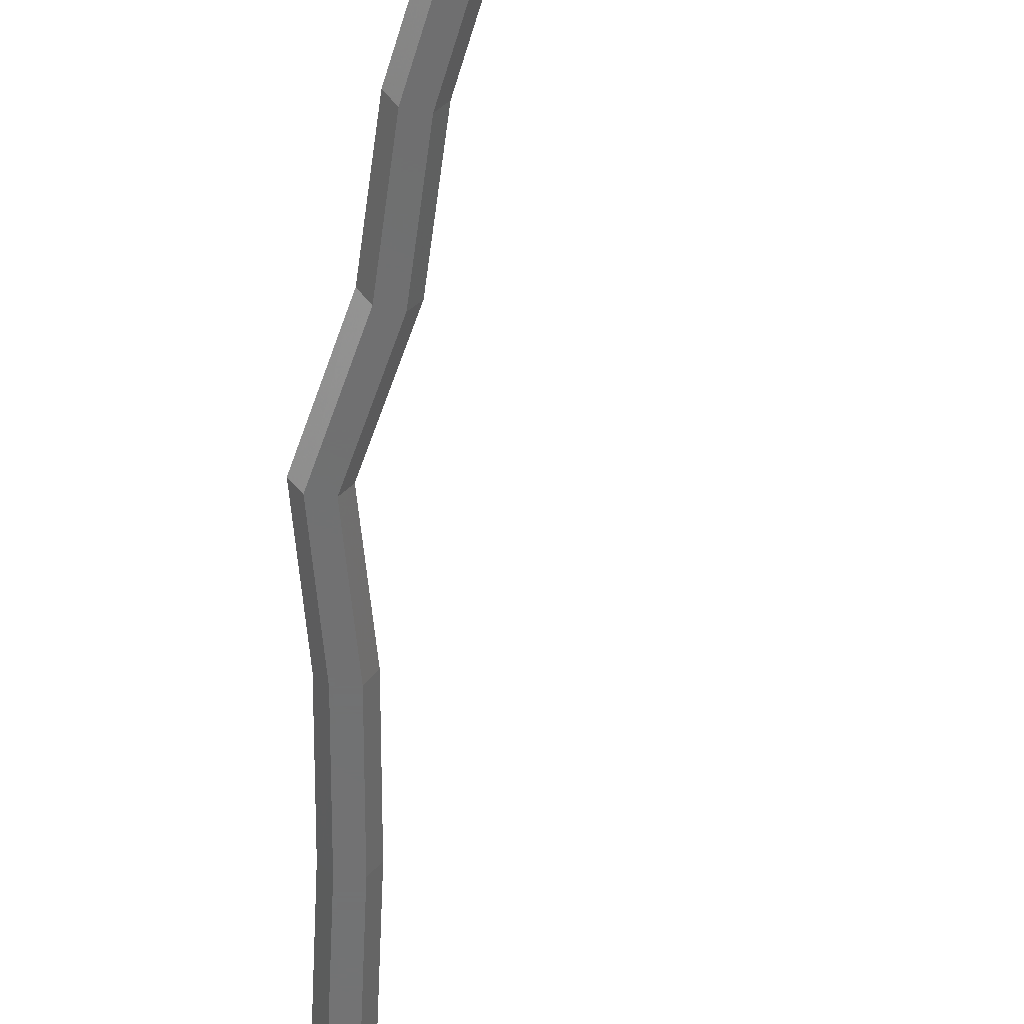
<metadata>
{"format":"stl","ext":"stl","renderer":"f3d","projection":"perspective","resolution":1024,"background":"white","views":[{"elev":-58.4,"azim":-1.8,"up":"+Z"}]}
</metadata>
<code>
# stl→obj: 234 verts, 456 faces
v -0.07844 0.01359 -0.00851
v -0.08319 0.01485 0
v -0.06464 0.06529 -0.008454
v -0.06936 0.06655 0
v -0.04809 0.126 -0.008398
v -0.05294 0.1262 0
v -0.05834 0.1782 -0.008342
v -0.06305 0.1772 0
v -0.07161 0.2356 -0.008286
v -0.07636 0.2351 0
v -0.07178 0.2936 -0.00823
v -0.07653 0.2935 0
v -0.07485 0.3509 -0.008174
v -0.07957 0.3507 0
v -0.0786 0.4085 -0.008118
v -0.08328 0.4083 0
v -0.07967 0.4659 -0.008062
v -0.08432 0.4656 1.387e-10
v -0.0853 0.5238 -0.008006
v -0.08991 0.524 1.948e-10
v -0.07462 0.5803 -0.00795
v -0.07921 0.58 1.934e-10
v -0.09082 0.6328 -0.007894
v -0.09529 0.6319 1.921e-10
v -0.09628 0.6903 -0.007838
v -0.1007 0.6894 2.336e-10
v -0.1117 0.7453 -0.007782
v -0.1161 0.7441 2.678e-10
v -0.1254 0.8017 -0.007726
v -0.1298 0.801 2.659e-10
v -0.1313 0.8593 -0.00767
v -0.1357 0.8587 2.639e-10
v -0.1401 0.9158 -0.007614
v -0.1445 0.915 2.62e-10
v -0.1536 0.9721 -0.007558
v -0.1579 0.9714 2.908e-10
v -0.1585 1.03 -0.007502
v -0.1628 1.029 3.415e-10
v -0.1744 1.085 -0.007446
v -0.1787 1.085 3.624e-10
v -0.1665 1.142 -0.00739
v -0.1707 1.143 3.596e-10
v -0.164 1.199 -0.007334
v -0.1682 1.2 3.569e-10
v -0.164 1.257 -0.007278
v -0.1682 1.257 3.542e-10
v -0.164 1.315 -0.007222
v -0.1681 1.315 3.515e-10
v -0.1639 1.372 -0.007166
v -0.1681 1.372 3.487e-10
v -0.1639 1.43 -0.00711
v -0.168 1.43 3.46e-10
v -0.1639 1.487 -0.007054
v -0.1679 1.487 3.433e-10
v -0.164 1.545 -0.006998
v -0.168 1.545 3.612e-10
v -0.1633 1.603 -0.006942
v -0.1673 1.602 3.962e-10
v -0.1684 1.66 -0.006886
v -0.1723 1.66 4.104e-10
v -0.1703 1.718 -0.00683
v -0.1742 1.718 4.071e-10
v -0.1699 1.775 -0.006774
v -0.1738 1.775 4.038e-10
v -0.1692 1.833 -0.006718
v -0.173 1.833 4.168e-10
v -0.1727 1.89 -0.006662
v -0.1765 1.89 4.289e-10
v -0.176 1.948 -0.006606
v -0.1798 1.947 4.253e-10
v -0.1775 2.006 -0.00655
v -0.1812 2.005 4.217e-10
v -0.1829 2.061 -0.006494
v -0.1866 2.061 4.181e-10
v -0.1916 2.123 -0.006438
v -0.1952 2.122 4.145e-10
v -0.2064 2.174 -0.006382
v -0.2099 2.173 4.099e-10
v -0.06895 0.01106 -0.00851
v -0.05521 0.06276 -0.008454
v -0.0384 0.1256 -0.008398
v -0.04892 0.1802 -0.008342
v -0.06211 0.2367 -0.008286
v -0.06228 0.2939 -0.00823
v -0.06543 0.3515 -0.008174
v -0.06923 0.4089 -0.008118
v -0.07038 0.4665 -0.008062
v -0.07606 0.5234 -0.008006
v -0.06546 0.5808 -0.00795
v -0.08188 0.6346 -0.007894
v -0.08738 0.6919 -0.007838
v -0.103 0.7476 -0.007782
v -0.1166 0.8032 -0.007726
v -0.1225 0.8604 -0.00767
v -0.1315 0.9175 -0.007614
v -0.145 0.9735 -0.007558
v -0.15 1.031 -0.007502
v -0.1658 1.086 -0.007446
v -0.158 1.142 -0.00739
v -0.1555 1.199 -0.007334
v -0.1556 1.257 -0.007278
v -0.1556 1.315 -0.007222
v -0.1557 1.372 -0.007166
v -0.1557 1.43 -0.00711
v -0.1557 1.488 -0.007054
v -0.1559 1.545 -0.006998
v -0.1552 1.603 -0.006942
v -0.1604 1.66 -0.006886
v -0.1624 1.718 -0.00683
v -0.1621 1.775 -0.006774
v -0.1614 1.833 -0.006718
v -0.165 1.891 -0.006662
v -0.1684 1.948 -0.006606
v -0.1699 2.006 -0.00655
v -0.1754 2.062 -0.006494
v -0.1843 2.124 -0.006438
v -0.1993 2.176 -0.006382
v -0.0642 0.009796 -1.203e-18
v -0.0505 0.06149 -1.195e-18
v -0.03356 0.1255 -1.188e-18
v -0.04421 0.1812 -1.18e-18
v -0.05735 0.2373 -1.172e-18
v -0.05753 0.294 -1.164e-18
v -0.06072 0.3518 -1.156e-18
v -0.06455 0.4091 -1.148e-18
v -0.06573 0.4667 -1.387e-10
v -0.07144 0.5232 -1.948e-10
v -0.06088 0.581 -1.934e-10
v -0.07741 0.6355 -1.921e-10
v -0.08294 0.6928 -2.336e-10
v -0.0987 0.7487 -2.678e-10
v -0.1122 0.804 -2.659e-10
v -0.1181 0.861 -2.639e-10
v -0.1272 0.9184 -2.62e-10
v -0.1407 0.9742 -2.908e-10
v -0.1458 1.032 -3.415e-10
v -0.1615 1.086 -3.624e-10
v -0.1537 1.141 -3.596e-10
v -0.1513 1.199 -3.569e-10
v -0.1514 1.257 -3.542e-10
v -0.1515 1.315 -3.515e-10
v -0.1515 1.372 -3.487e-10
v -0.1516 1.43 -3.46e-10
v -0.1516 1.488 -3.433e-10
v -0.1518 1.545 -3.612e-10
v -0.1512 1.603 -3.962e-10
v -0.1565 1.661 -4.104e-10
v -0.1584 1.718 -4.071e-10
v -0.1581 1.775 -4.038e-10
v -0.1575 1.833 -4.168e-10
v -0.1612 1.891 -4.289e-10
v -0.1646 1.948 -4.253e-10
v -0.1661 2.006 -4.217e-10
v -0.1717 2.062 -4.181e-10
v -0.1807 2.125 -4.145e-10
v -0.1957 2.177 -4.099e-10
v -0.06895 0.01106 0.00851
v -0.05521 0.06276 0.008454
v -0.0384 0.1256 0.008398
v -0.04892 0.1802 0.008342
v -0.06211 0.2367 0.008286
v -0.06228 0.2939 0.00823
v -0.06543 0.3515 0.008174
v -0.06923 0.4089 0.008118
v -0.07038 0.4665 0.008062
v -0.07606 0.5234 0.008006
v -0.06546 0.5808 0.00795
v -0.08188 0.6346 0.007894
v -0.08738 0.6919 0.007838
v -0.103 0.7476 0.007782
v -0.1166 0.8032 0.007726
v -0.1225 0.8604 0.00767
v -0.1315 0.9175 0.007614
v -0.145 0.9735 0.007558
v -0.15 1.031 0.007502
v -0.1658 1.086 0.007446
v -0.158 1.142 0.00739
v -0.1555 1.199 0.007334
v -0.1556 1.257 0.007278
v -0.1556 1.315 0.007222
v -0.1557 1.372 0.007166
v -0.1557 1.43 0.00711
v -0.1557 1.488 0.007054
v -0.1559 1.545 0.006998
v -0.1552 1.603 0.006942
v -0.1604 1.66 0.006886
v -0.1624 1.718 0.00683
v -0.1621 1.775 0.006774
v -0.1614 1.833 0.006718
v -0.165 1.891 0.006662
v -0.1684 1.948 0.006606
v -0.1699 2.006 0.00655
v -0.1754 2.062 0.006494
v -0.1843 2.124 0.006438
v -0.1993 2.176 0.006382
v -0.07844 0.01359 0.00851
v -0.06464 0.06529 0.008454
v -0.04809 0.126 0.008398
v -0.05834 0.1782 0.008342
v -0.07161 0.2356 0.008286
v -0.07178 0.2936 0.00823
v -0.07485 0.3509 0.008174
v -0.0786 0.4085 0.008118
v -0.07967 0.4659 0.008062
v -0.0853 0.5238 0.008006
v -0.07462 0.5803 0.00795
v -0.09082 0.6328 0.007894
v -0.09628 0.6903 0.007838
v -0.1117 0.7453 0.007782
v -0.1254 0.8017 0.007726
v -0.1313 0.8593 0.00767
v -0.1401 0.9158 0.007614
v -0.1536 0.9721 0.007558
v -0.1585 1.03 0.007502
v -0.1744 1.085 0.007446
v -0.1665 1.142 0.00739
v -0.164 1.199 0.007334
v -0.164 1.257 0.007278
v -0.164 1.315 0.007222
v -0.1639 1.372 0.007166
v -0.1639 1.43 0.00711
v -0.1639 1.487 0.007054
v -0.164 1.545 0.006998
v -0.1633 1.603 0.006942
v -0.1684 1.66 0.006886
v -0.1703 1.718 0.00683
v -0.1699 1.775 0.006774
v -0.1692 1.833 0.006718
v -0.1727 1.89 0.006662
v -0.176 1.948 0.006606
v -0.1775 2.006 0.00655
v -0.1829 2.061 0.006494
v -0.1916 2.123 0.006438
v -0.2064 2.174 0.006382
f 1 2 3
f 3 2 4
f 3 4 5
f 5 4 6
f 5 6 7
f 7 6 8
f 7 8 9
f 9 8 10
f 9 10 11
f 11 10 12
f 11 12 13
f 13 12 14
f 13 14 15
f 15 14 16
f 15 16 17
f 17 16 18
f 17 18 19
f 19 18 20
f 19 20 21
f 21 20 22
f 21 22 23
f 23 22 24
f 23 24 25
f 25 24 26
f 25 26 27
f 27 26 28
f 27 28 29
f 29 28 30
f 29 30 31
f 31 30 32
f 31 32 33
f 33 32 34
f 33 34 35
f 35 34 36
f 35 36 37
f 37 36 38
f 37 38 39
f 39 38 40
f 39 40 41
f 41 40 42
f 41 42 43
f 43 42 44
f 43 44 45
f 45 44 46
f 45 46 47
f 47 46 48
f 47 48 49
f 49 48 50
f 49 50 51
f 51 50 52
f 51 52 53
f 53 52 54
f 53 54 55
f 55 54 56
f 55 56 57
f 57 56 58
f 57 58 59
f 59 58 60
f 59 60 61
f 61 60 62
f 61 62 63
f 63 62 64
f 63 64 65
f 65 64 66
f 65 66 67
f 67 66 68
f 67 68 69
f 69 68 70
f 69 70 71
f 71 70 72
f 71 72 73
f 73 72 74
f 73 74 75
f 75 74 76
f 75 76 77
f 77 76 78
f 79 1 80
f 80 1 3
f 80 3 81
f 81 3 5
f 81 5 82
f 82 5 7
f 82 7 83
f 83 7 9
f 83 9 84
f 84 9 11
f 84 11 85
f 85 11 13
f 85 13 86
f 86 13 15
f 86 15 87
f 87 15 17
f 87 17 88
f 88 17 19
f 88 19 89
f 89 19 21
f 89 21 90
f 90 21 23
f 90 23 91
f 91 23 25
f 91 25 92
f 92 25 27
f 92 27 93
f 93 27 29
f 93 29 94
f 94 29 31
f 94 31 95
f 95 31 33
f 95 33 96
f 96 33 35
f 96 35 97
f 97 35 37
f 97 37 98
f 98 37 39
f 98 39 99
f 99 39 41
f 99 41 100
f 100 41 43
f 100 43 101
f 101 43 45
f 101 45 102
f 102 45 47
f 102 47 103
f 103 47 49
f 103 49 104
f 104 49 51
f 104 51 105
f 105 51 53
f 105 53 106
f 106 53 55
f 106 55 107
f 107 55 57
f 107 57 108
f 108 57 59
f 108 59 109
f 109 59 61
f 109 61 110
f 110 61 63
f 110 63 111
f 111 63 65
f 111 65 112
f 112 65 67
f 112 67 113
f 113 67 69
f 113 69 114
f 114 69 71
f 114 71 115
f 115 71 73
f 115 73 116
f 116 73 75
f 116 75 117
f 117 75 77
f 118 79 119
f 119 79 80
f 119 80 120
f 120 80 81
f 120 81 121
f 121 81 82
f 121 82 122
f 122 82 83
f 122 83 123
f 123 83 84
f 123 84 124
f 124 84 85
f 124 85 125
f 125 85 86
f 125 86 126
f 126 86 87
f 126 87 127
f 127 87 88
f 127 88 128
f 128 88 89
f 128 89 129
f 129 89 90
f 129 90 130
f 130 90 91
f 130 91 131
f 131 91 92
f 131 92 132
f 132 92 93
f 132 93 133
f 133 93 94
f 133 94 134
f 134 94 95
f 134 95 135
f 135 95 96
f 135 96 136
f 136 96 97
f 136 97 137
f 137 97 98
f 137 98 138
f 138 98 99
f 138 99 139
f 139 99 100
f 139 100 140
f 140 100 101
f 140 101 141
f 141 101 102
f 141 102 142
f 142 102 103
f 142 103 143
f 143 103 104
f 143 104 144
f 144 104 105
f 144 105 145
f 145 105 106
f 145 106 146
f 146 106 107
f 146 107 147
f 147 107 108
f 147 108 148
f 148 108 109
f 148 109 149
f 149 109 110
f 149 110 150
f 150 110 111
f 150 111 151
f 151 111 112
f 151 112 152
f 152 112 113
f 152 113 153
f 153 113 114
f 153 114 154
f 154 114 115
f 154 115 155
f 155 115 116
f 155 116 156
f 156 116 117
f 157 118 158
f 158 118 119
f 158 119 159
f 159 119 120
f 159 120 160
f 160 120 121
f 160 121 161
f 161 121 122
f 161 122 162
f 162 122 123
f 162 123 163
f 163 123 124
f 163 124 164
f 164 124 125
f 164 125 165
f 165 125 126
f 165 126 166
f 166 126 127
f 166 127 167
f 167 127 128
f 167 128 168
f 168 128 129
f 168 129 169
f 169 129 130
f 169 130 170
f 170 130 131
f 170 131 171
f 171 131 132
f 171 132 172
f 172 132 133
f 172 133 173
f 173 133 134
f 173 134 174
f 174 134 135
f 174 135 175
f 175 135 136
f 175 136 176
f 176 136 137
f 176 137 177
f 177 137 138
f 177 138 178
f 178 138 139
f 178 139 179
f 179 139 140
f 179 140 180
f 180 140 141
f 180 141 181
f 181 141 142
f 181 142 182
f 182 142 143
f 182 143 183
f 183 143 144
f 183 144 184
f 184 144 145
f 184 145 185
f 185 145 146
f 185 146 186
f 186 146 147
f 186 147 187
f 187 147 148
f 187 148 188
f 188 148 149
f 188 149 189
f 189 149 150
f 189 150 190
f 190 150 151
f 190 151 191
f 191 151 152
f 191 152 192
f 192 152 153
f 192 153 193
f 193 153 154
f 193 154 194
f 194 154 155
f 194 155 195
f 195 155 156
f 196 157 197
f 197 157 158
f 197 158 198
f 198 158 159
f 198 159 199
f 199 159 160
f 199 160 200
f 200 160 161
f 200 161 201
f 201 161 162
f 201 162 202
f 202 162 163
f 202 163 203
f 203 163 164
f 203 164 204
f 204 164 165
f 204 165 205
f 205 165 166
f 205 166 206
f 206 166 167
f 206 167 207
f 207 167 168
f 207 168 208
f 208 168 169
f 208 169 209
f 209 169 170
f 209 170 210
f 210 170 171
f 210 171 211
f 211 171 172
f 211 172 212
f 212 172 173
f 212 173 213
f 213 173 174
f 213 174 214
f 214 174 175
f 214 175 215
f 215 175 176
f 215 176 216
f 216 176 177
f 216 177 217
f 217 177 178
f 217 178 218
f 218 178 179
f 218 179 219
f 219 179 180
f 219 180 220
f 220 180 181
f 220 181 221
f 221 181 182
f 221 182 222
f 222 182 183
f 222 183 223
f 223 183 184
f 223 184 224
f 224 184 185
f 224 185 225
f 225 185 186
f 225 186 226
f 226 186 187
f 226 187 227
f 227 187 188
f 227 188 228
f 228 188 189
f 228 189 229
f 229 189 190
f 229 190 230
f 230 190 191
f 230 191 231
f 231 191 192
f 231 192 232
f 232 192 193
f 232 193 233
f 233 193 194
f 233 194 234
f 234 194 195
f 2 196 4
f 4 196 197
f 4 197 6
f 6 197 198
f 6 198 8
f 8 198 199
f 8 199 10
f 10 199 200
f 10 200 12
f 12 200 201
f 12 201 14
f 14 201 202
f 14 202 16
f 16 202 203
f 16 203 18
f 18 203 204
f 18 204 20
f 20 204 205
f 20 205 22
f 22 205 206
f 22 206 24
f 24 206 207
f 24 207 26
f 26 207 208
f 26 208 28
f 28 208 209
f 28 209 30
f 30 209 210
f 30 210 32
f 32 210 211
f 32 211 34
f 34 211 212
f 34 212 36
f 36 212 213
f 36 213 38
f 38 213 214
f 38 214 40
f 40 214 215
f 40 215 42
f 42 215 216
f 42 216 44
f 44 216 217
f 44 217 46
f 46 217 218
f 46 218 48
f 48 218 219
f 48 219 50
f 50 219 220
f 50 220 52
f 52 220 221
f 52 221 54
f 54 221 222
f 54 222 56
f 56 222 223
f 56 223 58
f 58 223 224
f 58 224 60
f 60 224 225
f 60 225 62
f 62 225 226
f 62 226 64
f 64 226 227
f 64 227 66
f 66 227 228
f 66 228 68
f 68 228 229
f 68 229 70
f 70 229 230
f 70 230 72
f 72 230 231
f 72 231 74
f 74 231 232
f 74 232 76
f 76 232 233
f 76 233 78
f 78 233 234

</code>
